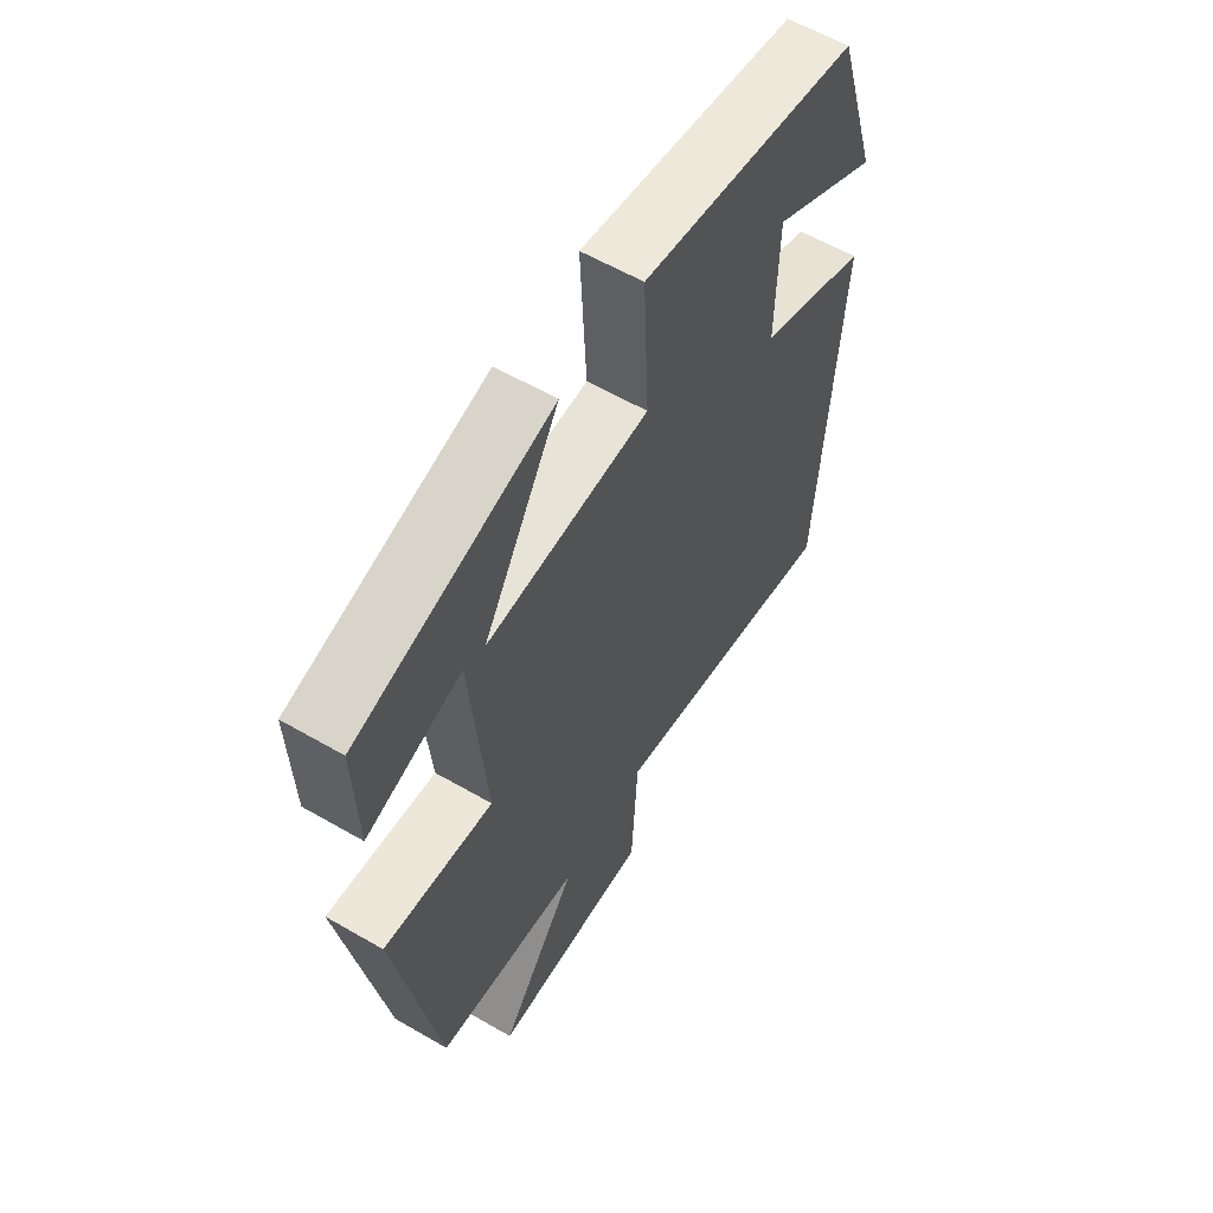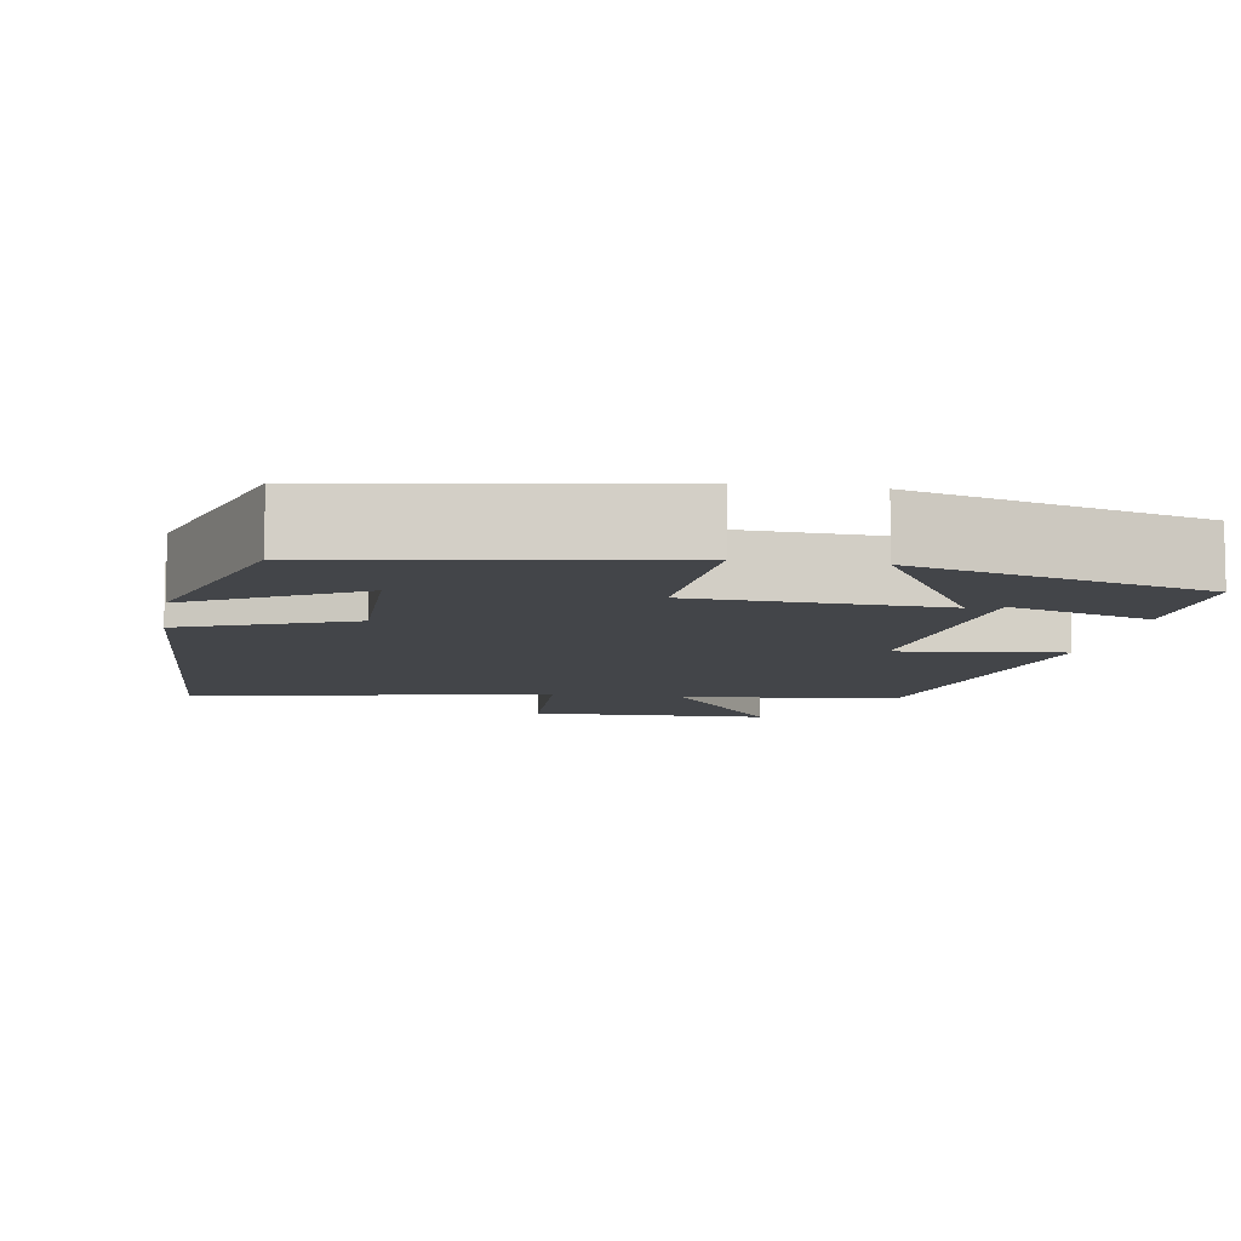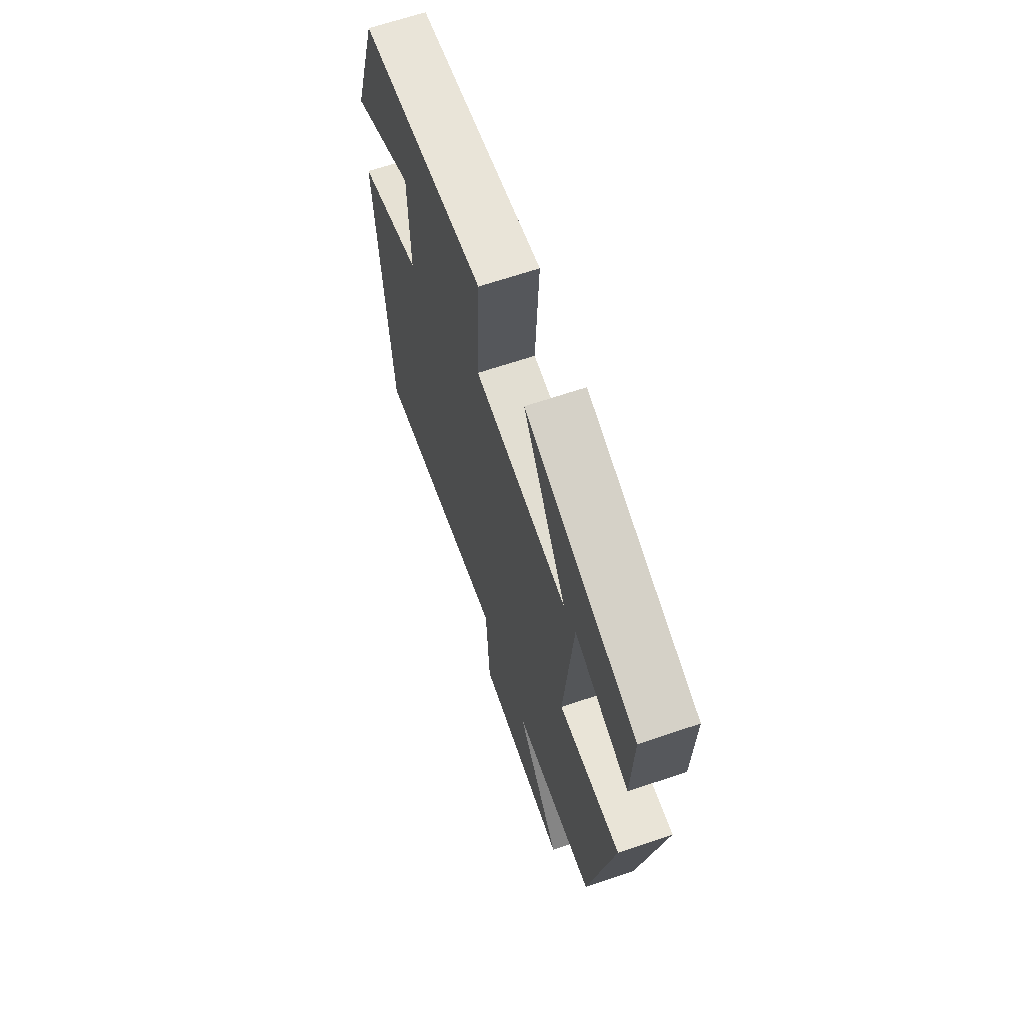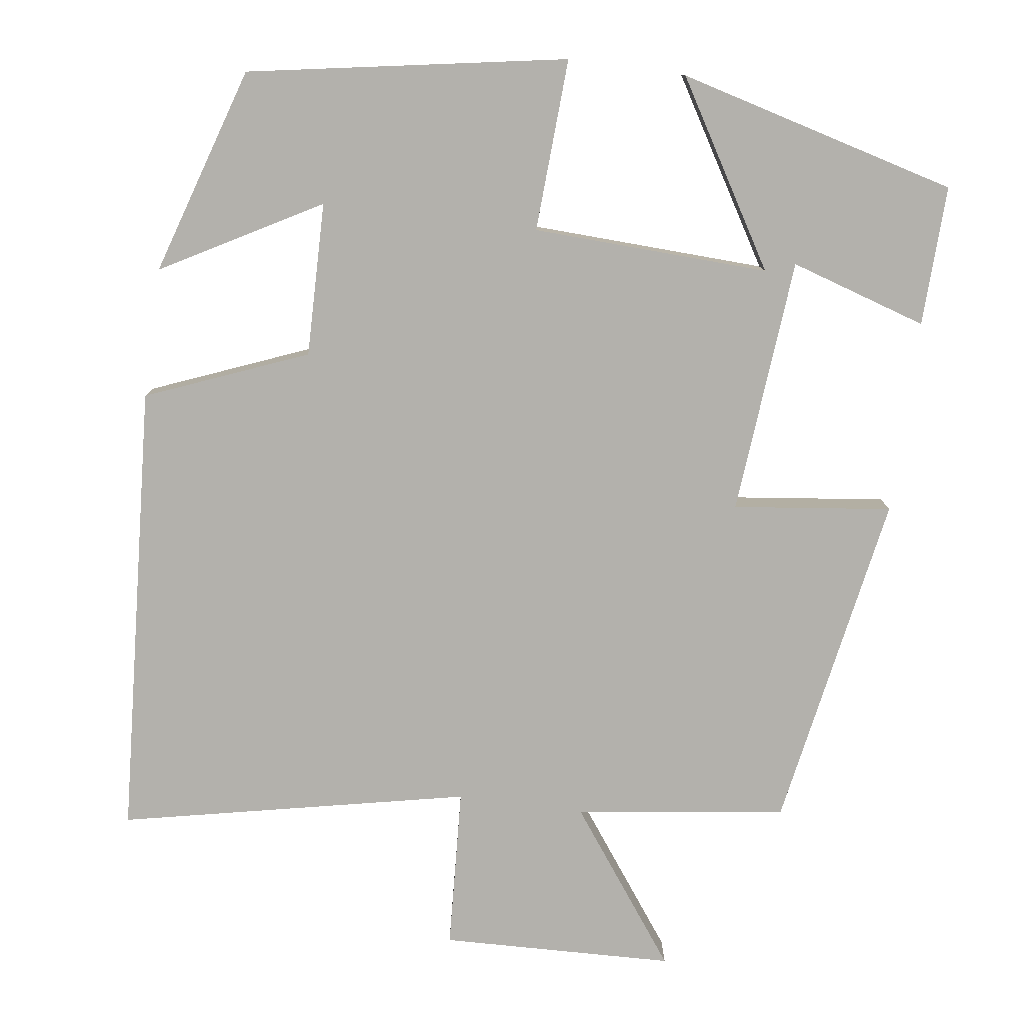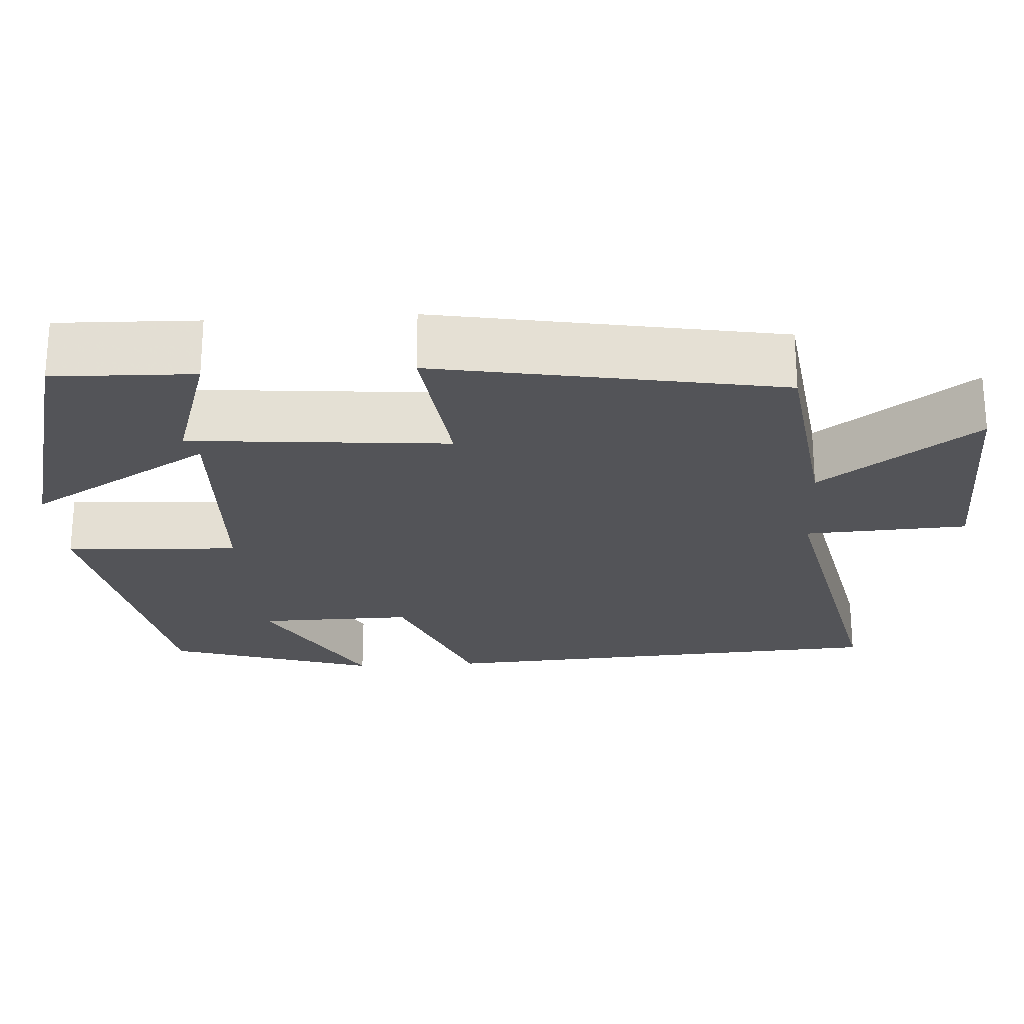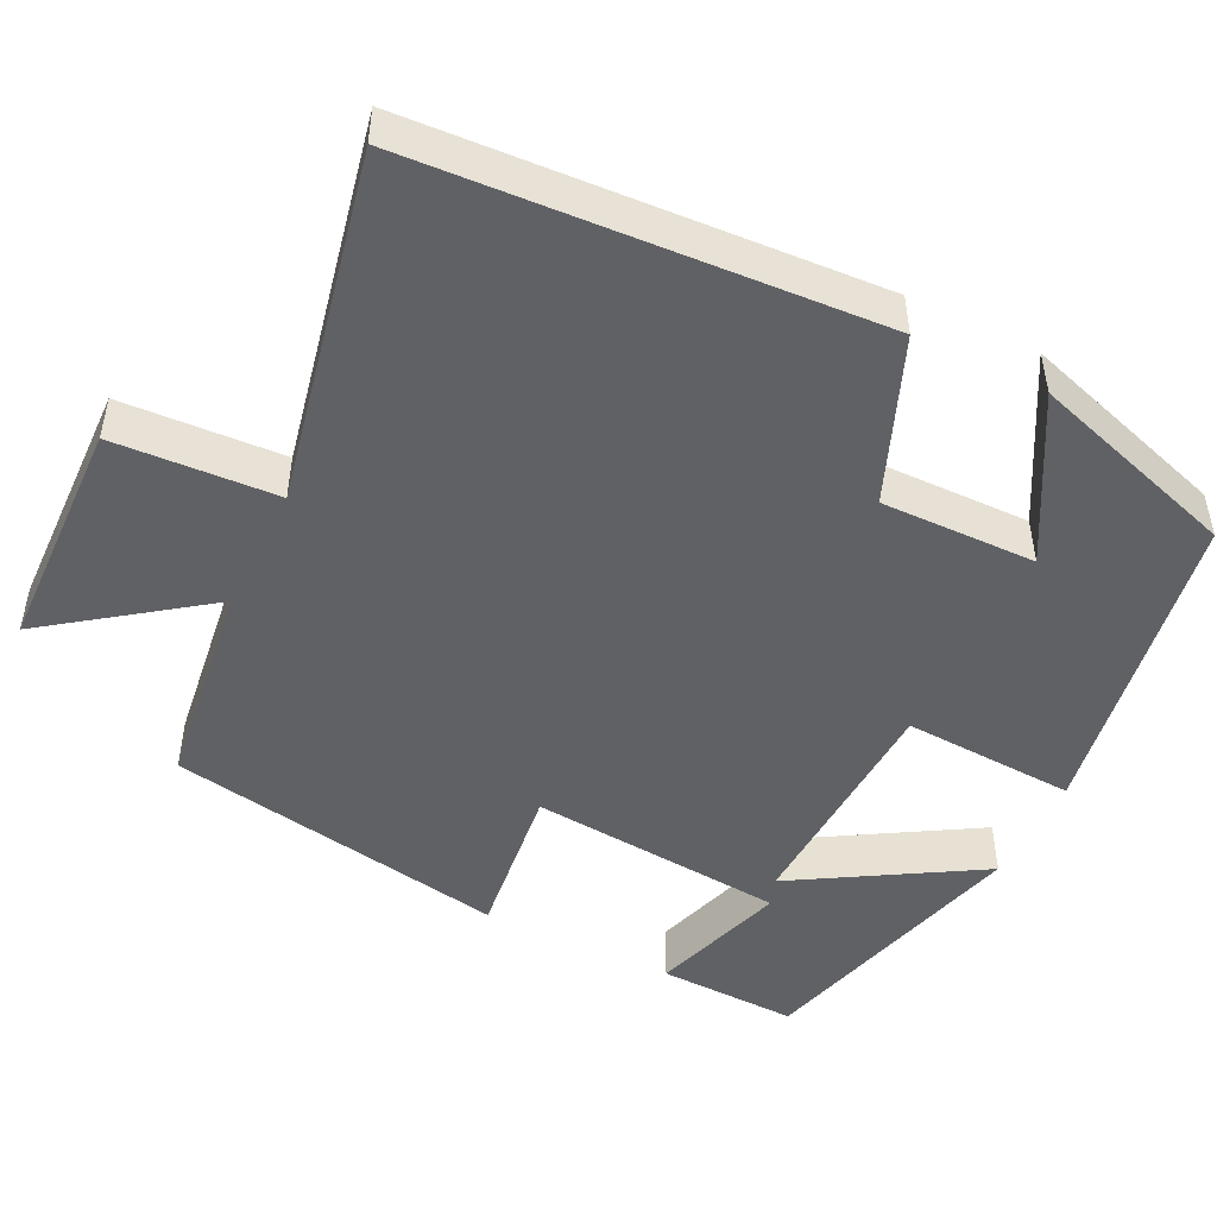
<metadata>
{"format":"obj","ext":"obj","renderer":"f3d","projection":"perspective","resolution":1024,"background":"white","views":[{"elev":59.5,"azim":120.7,"up":"+Z"},{"elev":-8.6,"azim":-10.0,"up":"+Y"},{"elev":66.1,"azim":71.2,"up":"+Z"},{"elev":-79.0,"azim":-7.8,"up":"+Y"},{"elev":-23.6,"azim":93.5,"up":"+Y"},{"elev":-48.3,"azim":-116.4,"up":"+Y"}]}
</metadata>
<code>
v 0.505 0.07 0.405
v 0.5 0.07 0.225
v 0.324 0.07 0.28
v 0.296 0.07 -0.05
v 0.5 0.07 -0.025
v 0.423 0.07 -0.463
v 0.152 0.07 -0.5
v 0.298 0.07 -0.698
v -0.002 0.07 -0.708
v -0.014 0.07 -0.5
v -0.462 0.07 -0.595
v -0.5 0.07 -0.008
v -0.293 0.07 0.076
v -0.297 0.07 0.274
v -0.5 0.07 0.16
v -0.416 0.07 0.428
v -0.007 0.07 0.5
v -0.018 0.07 0.278
v 0.286 0.07 0.266
v 0.145 0.07 0.5
v 0.505 0 0.405
v 0.5 0 0.225
v 0.324 0 0.28
v 0.296 0 -0.05
v 0.5 0 -0.025
v 0.423 0 -0.463
v 0.152 0 -0.5
v 0.298 0 -0.698
v -0.002 0 -0.708
v -0.014 0 -0.5
v -0.462 0 -0.595
v -0.5 0 -0.008
v -0.293 0 0.076
v -0.297 0 0.274
v -0.5 0 0.16
v -0.416 0 0.428
v -0.007 0 0.5
v -0.018 0 0.278
v 0.286 0 0.266
v 0.145 0 0.5
f 19 20 1
f 16 17 18
f 14 15 16
f 14 16 18
f 13 14 18 19
f 10 11 12 13
f 7 8 9 10
f 7 10 13 19
f 4 5 6 7
f 3 4 7 19
f 1 2 3
f 1 3 19
f 21 40 39
f 38 37 36
f 36 35 34
f 38 36 34
f 39 38 34 33
f 33 32 31 30
f 30 29 28 27
f 39 33 30 27
f 27 26 25 24
f 39 27 24 23
f 23 22 21
f 39 23 21
f 1 21 22 2
f 2 22 23 3
f 3 23 24 4
f 4 24 25 5
f 5 25 26 6
f 6 26 27 7
f 7 27 28 8
f 8 28 29 9
f 9 29 30 10
f 10 30 31 11
f 11 31 32 12
f 12 32 33 13
f 13 33 34 14
f 14 34 35 15
f 15 35 36 16
f 16 36 37 17
f 17 37 38 18
f 18 38 39 19
f 19 39 40 20
f 20 40 21 1

</code>
